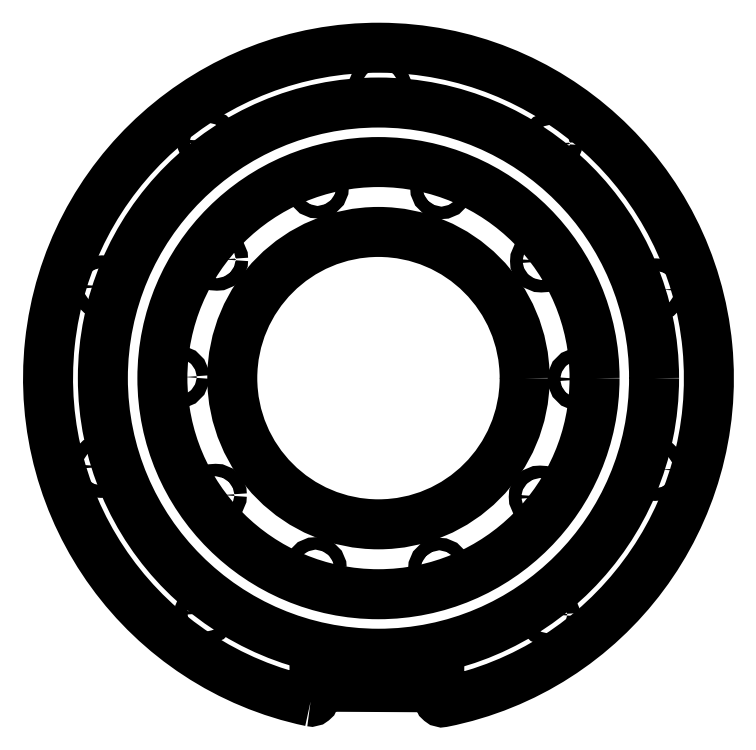
<metadata>
{"format":"dxf","ext":"dxf","renderer":"ezdxf+matplotlib","layout":"modelspace","background":"white","min_lineweight":24,"dpi":150}
</metadata>
<code>
0
SECTION
2
ENTITIES
0
CIRCLE
8
0
10
0
20
0
30
0
40
69.28
0
CIRCLE
8
0
10
-20.19
20
-61.02
30
0
40
2
0
CIRCLE
8
0
10
-52.2
20
-37.5
30
0
40
2
0
CIRCLE
8
0
10
-64.27
20
0.3502
30
0
40
2
0
CIRCLE
8
0
10
-51.79
20
38.06
30
0
40
2
0
CIRCLE
8
0
10
-19.53
20
61.24
30
0
40
2
0
CIRCLE
8
0
10
20.19
20
61.02
30
0
40
2
0
CIRCLE
8
0
10
52.2
20
37.5
30
0
40
2
0
CIRCLE
8
0
10
64.27
20
-0.3502
30
0
40
2
0
CIRCLE
8
0
10
51.79
20
-38.06
30
0
40
2
0
CIRCLE
8
0
10
19.53
20
-61.24
30
0
40
2
0
CIRCLE
8
0
10
0
20
0
30
0
40
46.87
0
CIRCLE
8
0
10
-55.28
20
-75.23
30
0
40
2
0
CIRCLE
8
0
10
-88.94
20
-28.37
30
0
40
2
0
CIRCLE
8
0
10
-88.63
20
29.33
30
0
40
2
0
CIRCLE
8
0
10
-54.46
20
75.83
30
0
40
2
0
CIRCLE
8
0
10
-0.5086
20
-93.36
30
0
40
2
0
CIRCLE
8
0
10
55.28
20
75.23
30
0
40
2
0
CIRCLE
8
0
10
88.94
20
28.37
30
0
40
2
0
CIRCLE
8
0
10
88.63
20
-29.33
30
0
40
2
0
CIRCLE
8
0
10
54.46
20
-75.83
30
0
40
2
0
CIRCLE
8
0
10
0.5086
20
93.36
30
0
40
2
0
LWPOLYLINE
8
0
90
6
70
1
43
0
10
-21.77
20
-103.7
42
-9.892
10
20.63
20
-103.9
42
-0.4745
10
19.44
20
-102.9
10
19.46
20
-99.13
10
-20.54
20
-98.91
10
-20.56
20
-102.7
42
-0.4745
0
CIRCLE
8
0
10
0
20
0
30
0
40
88.36
0
ENDSEC
0
EOF

</code>
